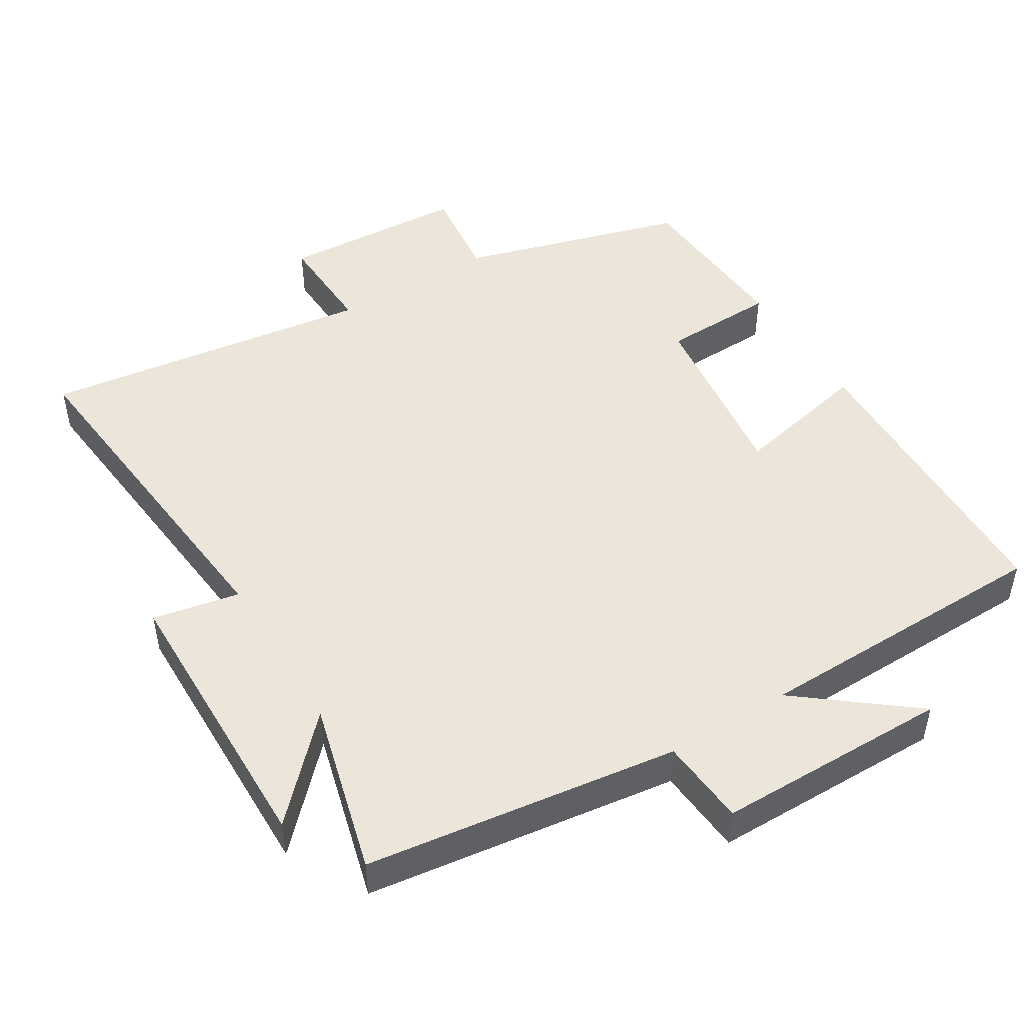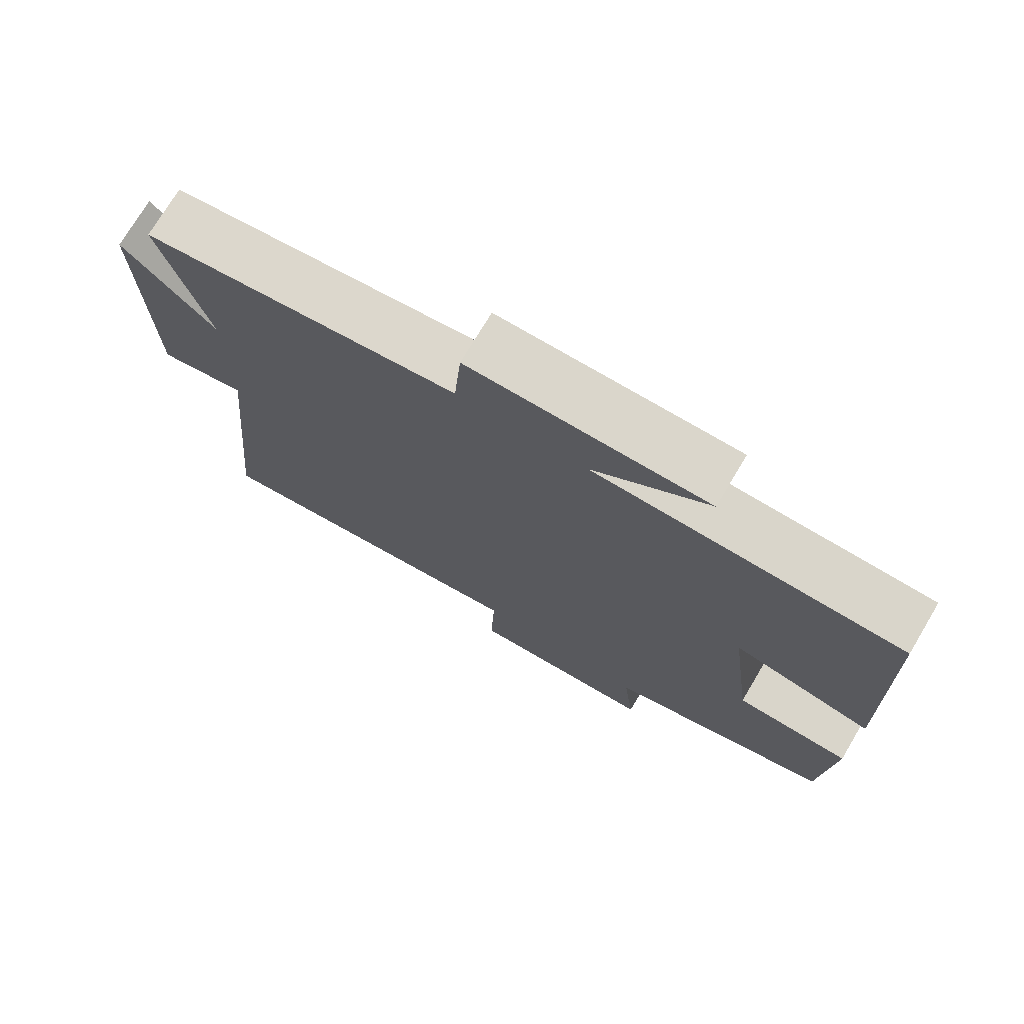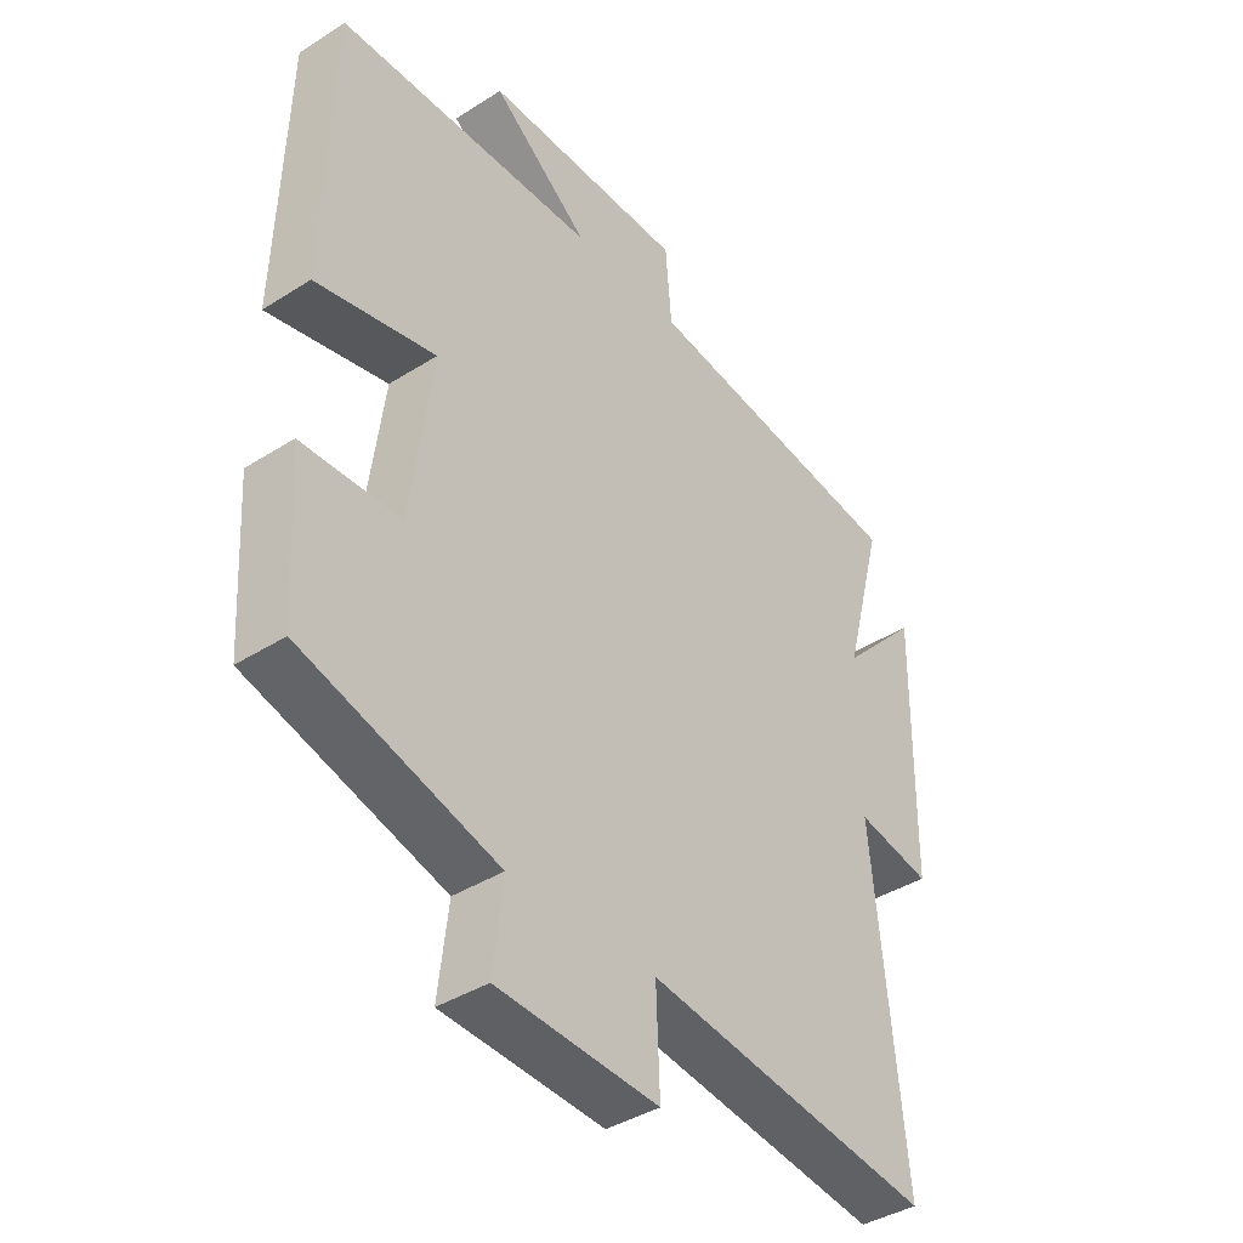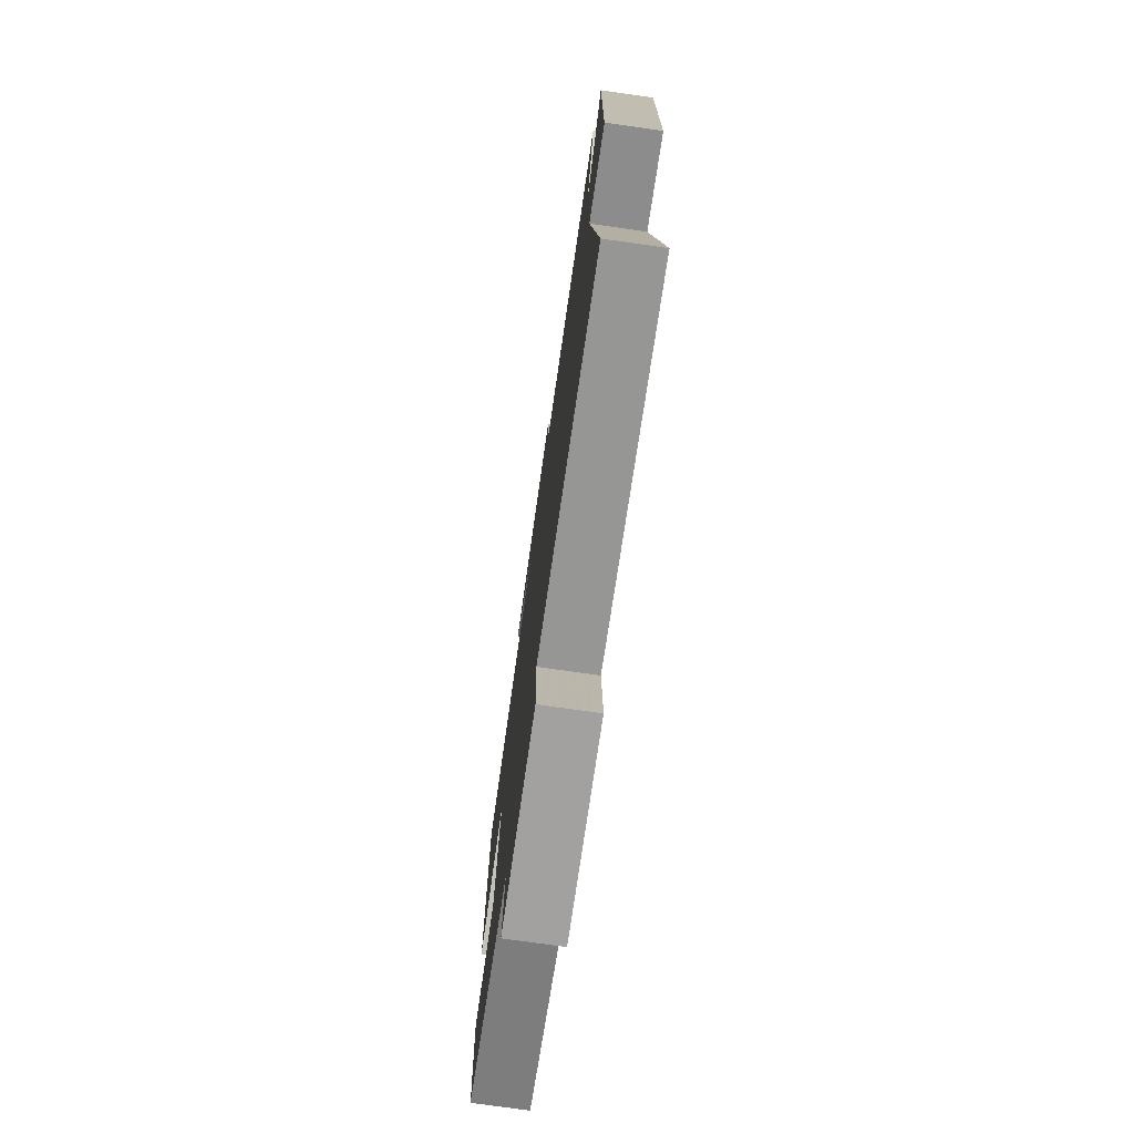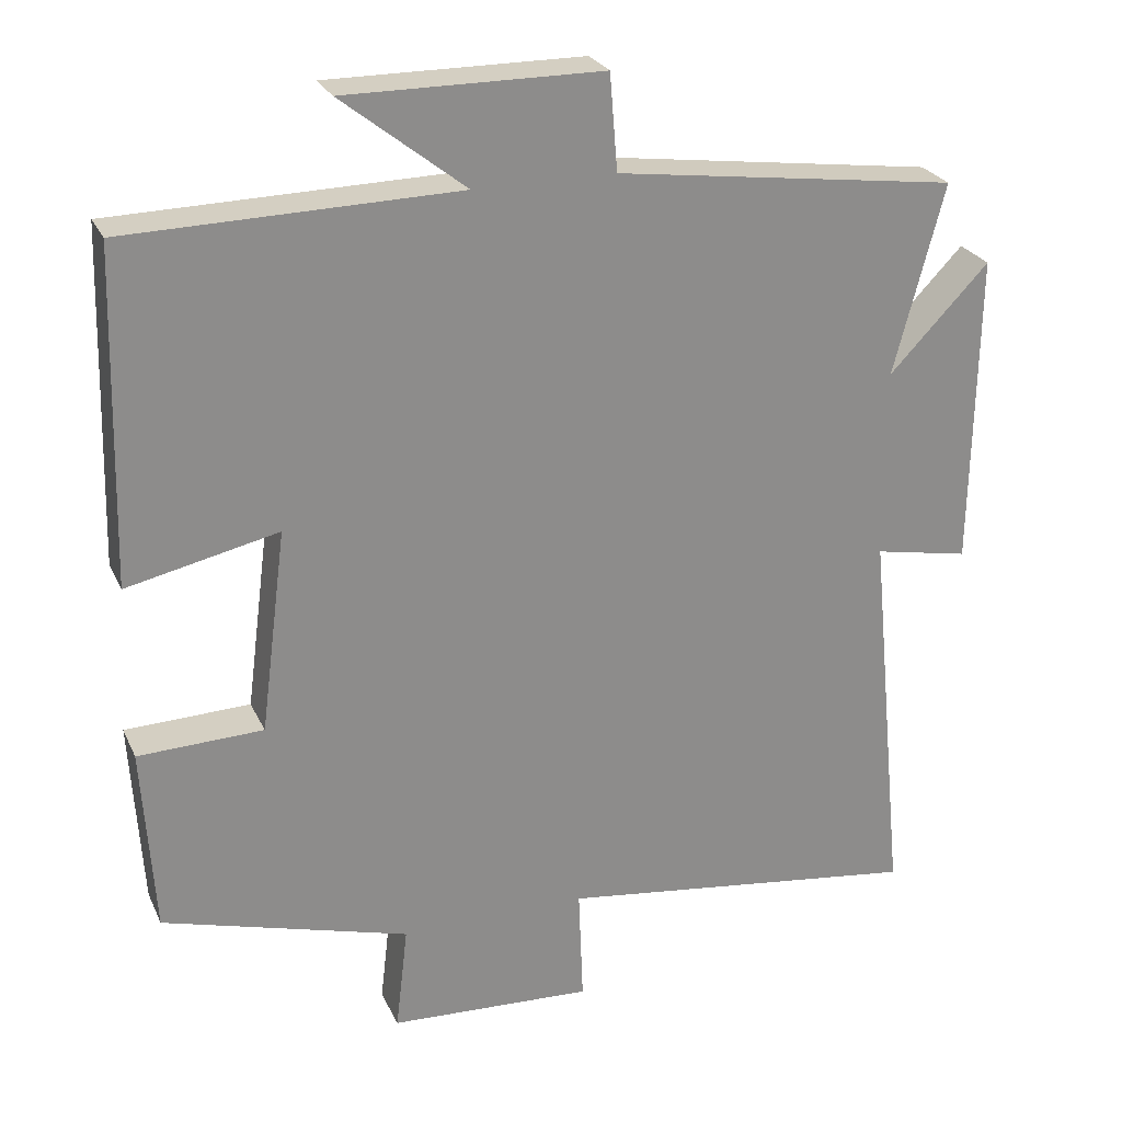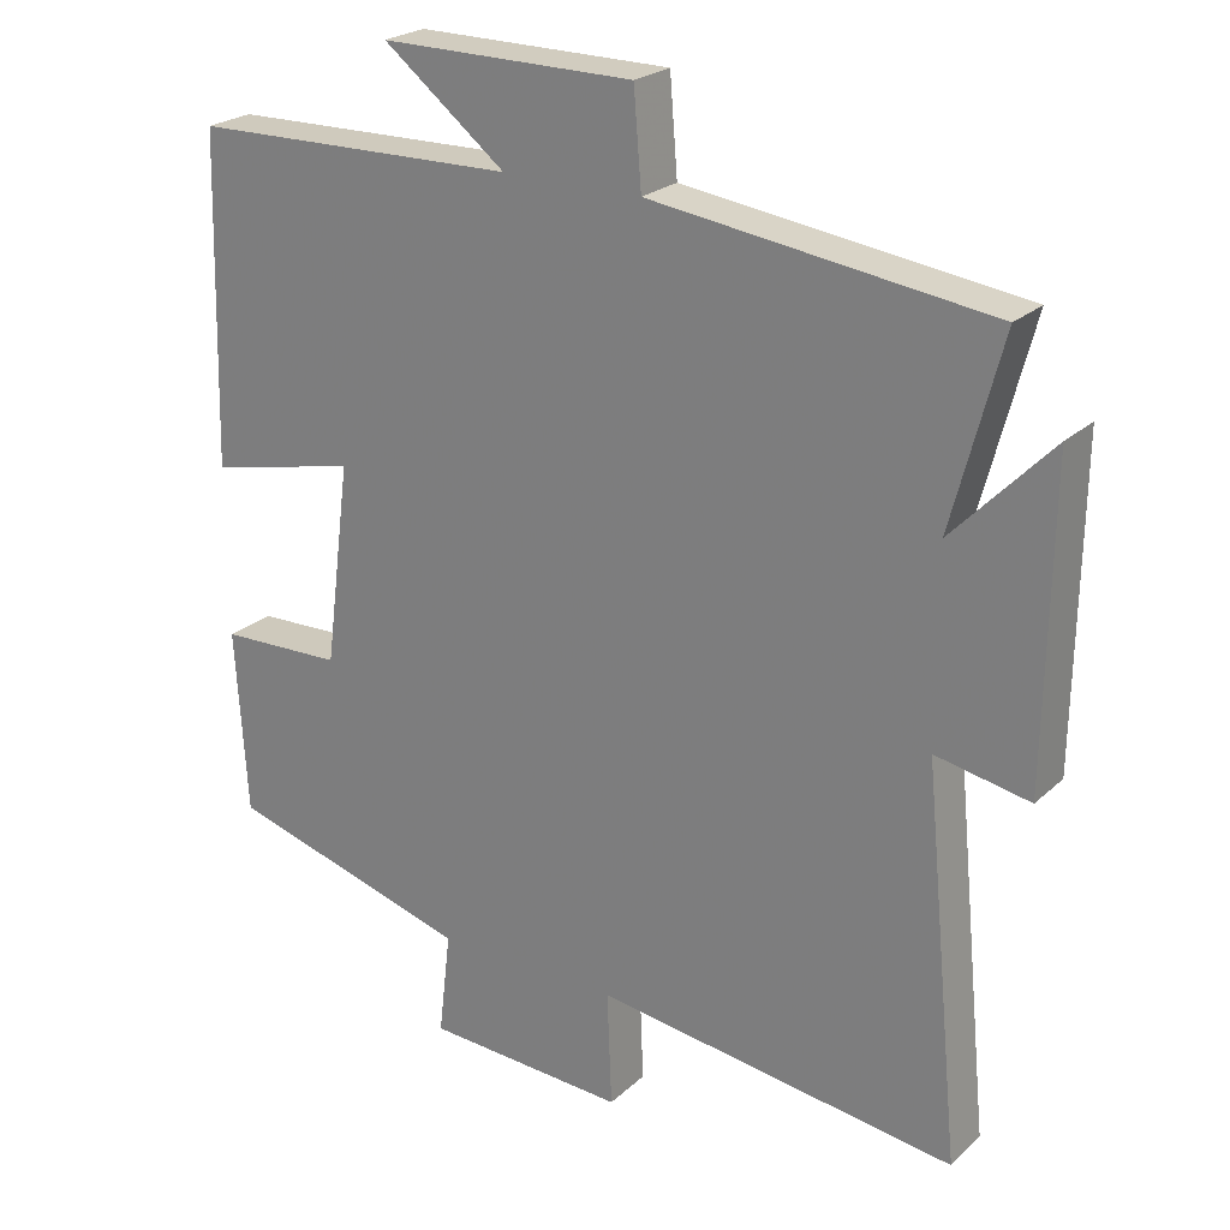
<metadata>
{"format":"obj","ext":"obj","renderer":"f3d","projection":"perspective","resolution":1024,"background":"white","views":[{"elev":48.1,"azim":-31.5,"up":"+Y"},{"elev":74.1,"azim":30.8,"up":"+Z"},{"elev":-39.8,"azim":128.2,"up":"+Z"},{"elev":-75.3,"azim":-98.1,"up":"+Z"},{"elev":25.6,"azim":159.5,"up":"+Z"},{"elev":23.6,"azim":-145.8,"up":"+Z"}]}
</metadata>
<code>
v -0.565 0.07 0.44
v -0.122 0.07 0.5
v -0.112 0.07 0.624
v 0.22 0.07 0.626
v 0.06 0.07 0.5
v 0.488 0.07 0.492
v 0.5 0.07 0.061
v 0.304 0.07 0.104
v 0.338 0.07 -0.16
v 0.5 0.07 -0.165
v 0.485 0.07 -0.408
v 0.165 0.07 -0.5
v 0.181 0.07 -0.637
v -0.083 0.07 -0.651
v -0.077 0.07 -0.5
v -0.55 0.07 -0.563
v -0.5 0.07 -0.056
v -0.623 0.07 -0.08
v -0.629 0.07 0.328
v -0.5 0.07 0.194
v -0.565 0 0.44
v -0.122 0 0.5
v -0.112 0 0.624
v 0.22 0 0.626
v 0.06 0 0.5
v 0.488 0 0.492
v 0.5 0 0.061
v 0.304 0 0.104
v 0.338 0 -0.16
v 0.5 0 -0.165
v 0.485 0 -0.408
v 0.165 0 -0.5
v 0.181 0 -0.637
v -0.083 0 -0.651
v -0.077 0 -0.5
v -0.55 0 -0.563
v -0.5 0 -0.056
v -0.623 0 -0.08
v -0.629 0 0.328
v -0.5 0 0.194
f 17 18 19 20
f 15 16 17
f 15 17 20
f 12 13 14 15
f 11 12 15
f 10 11 15
f 9 10 15
f 20 1 2
f 15 20 2
f 9 15 2
f 8 9 2
f 7 8 2
f 6 7 2
f 5 6 2
f 2 3 4 5
f 40 39 38 37
f 37 36 35
f 40 37 35
f 35 34 33 32
f 35 32 31
f 35 31 30
f 35 30 29
f 22 21 40
f 22 40 35
f 22 35 29
f 22 29 28
f 22 28 27
f 22 27 26
f 22 26 25
f 25 24 23 22
f 1 21 22 2
f 2 22 23 3
f 3 23 24 4
f 4 24 25 5
f 5 25 26 6
f 6 26 27 7
f 7 27 28 8
f 8 28 29 9
f 9 29 30 10
f 10 30 31 11
f 11 31 32 12
f 12 32 33 13
f 13 33 34 14
f 14 34 35 15
f 15 35 36 16
f 16 36 37 17
f 17 37 38 18
f 18 38 39 19
f 19 39 40 20
f 20 40 21 1

</code>
